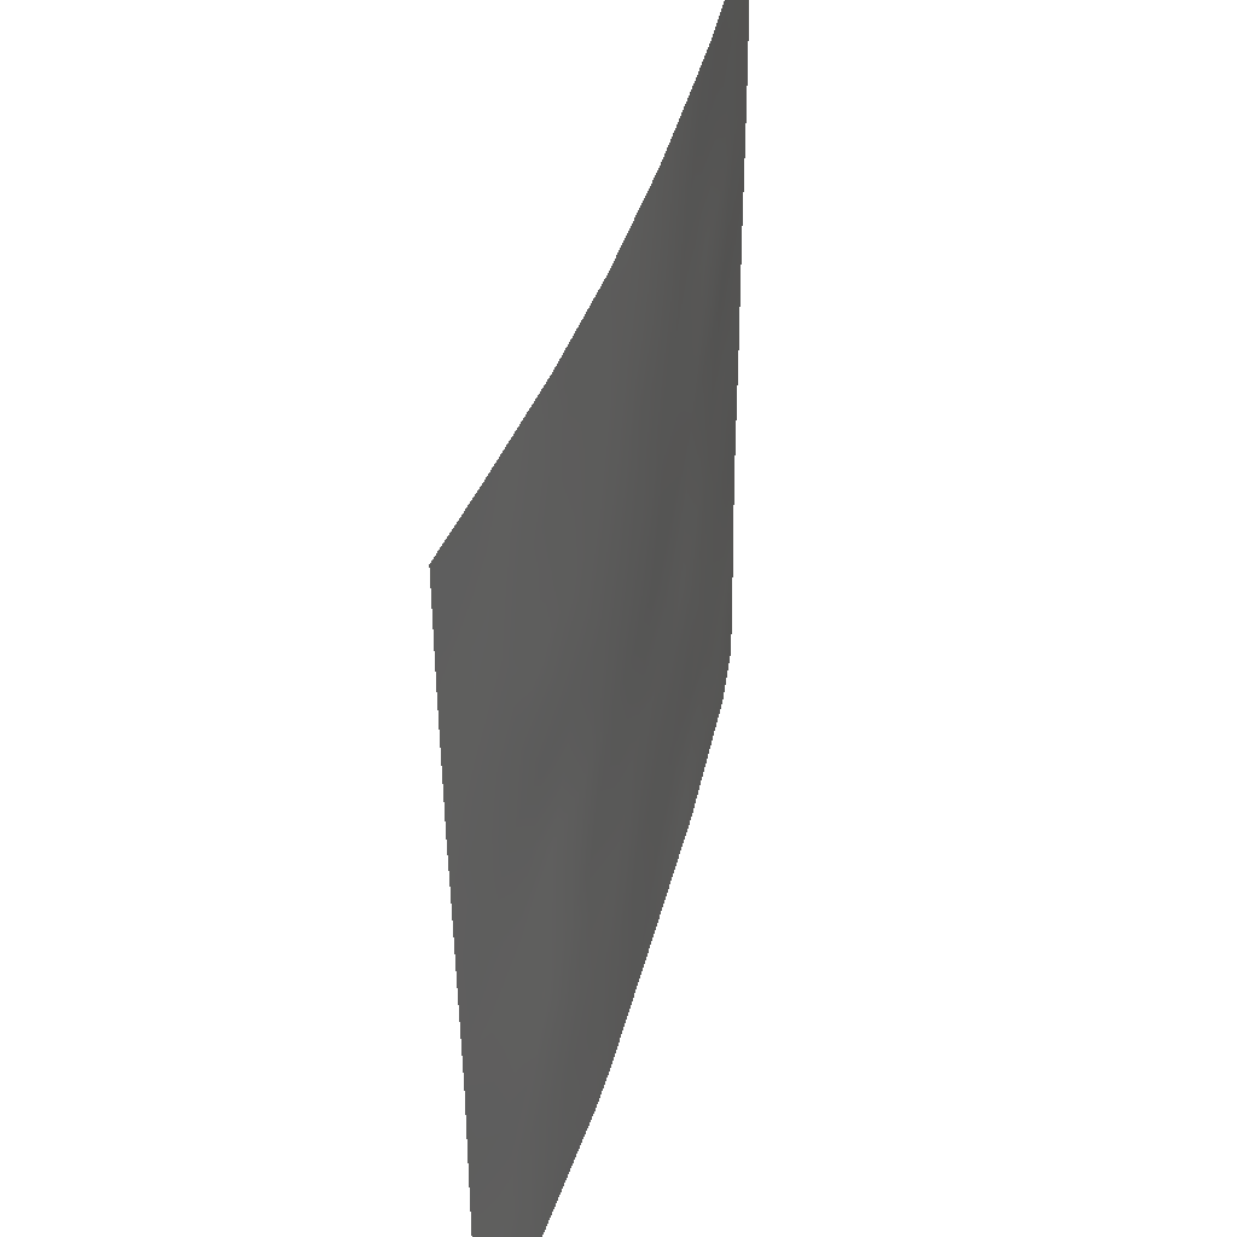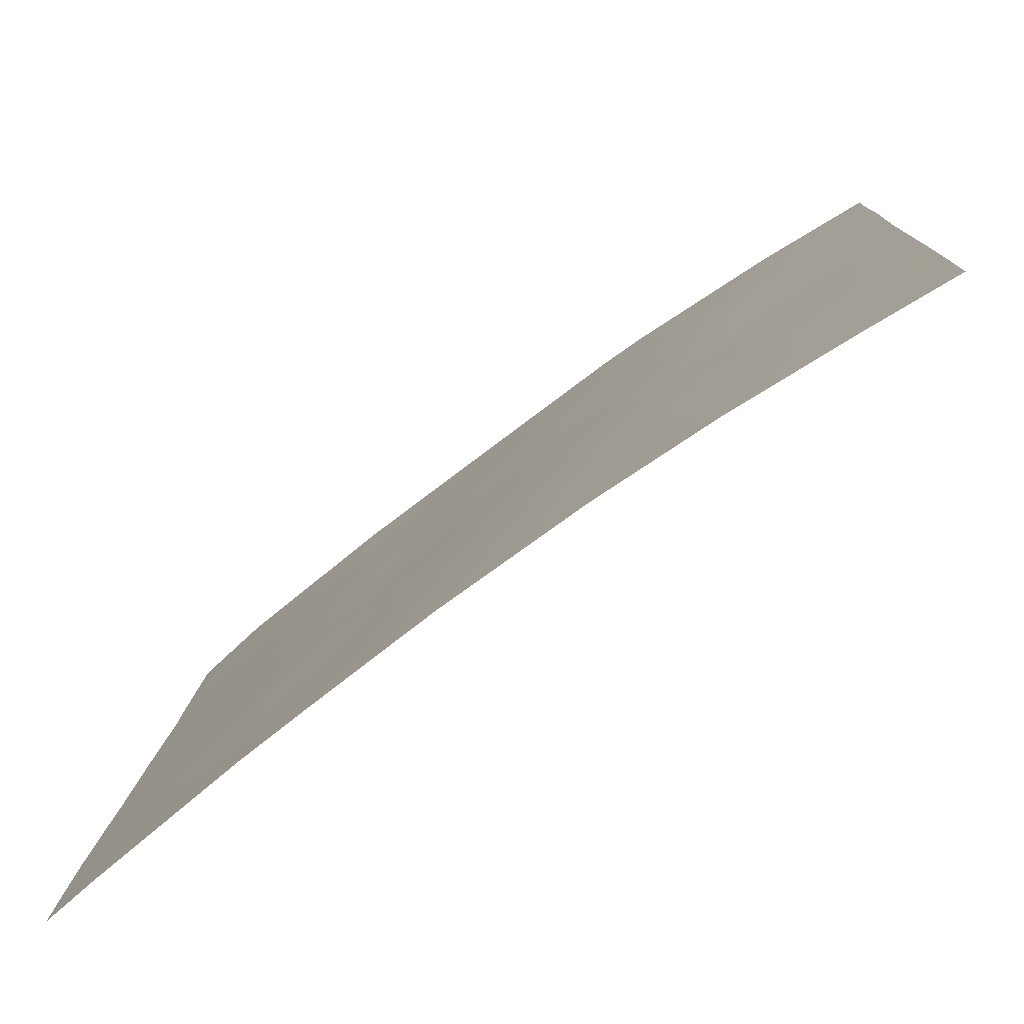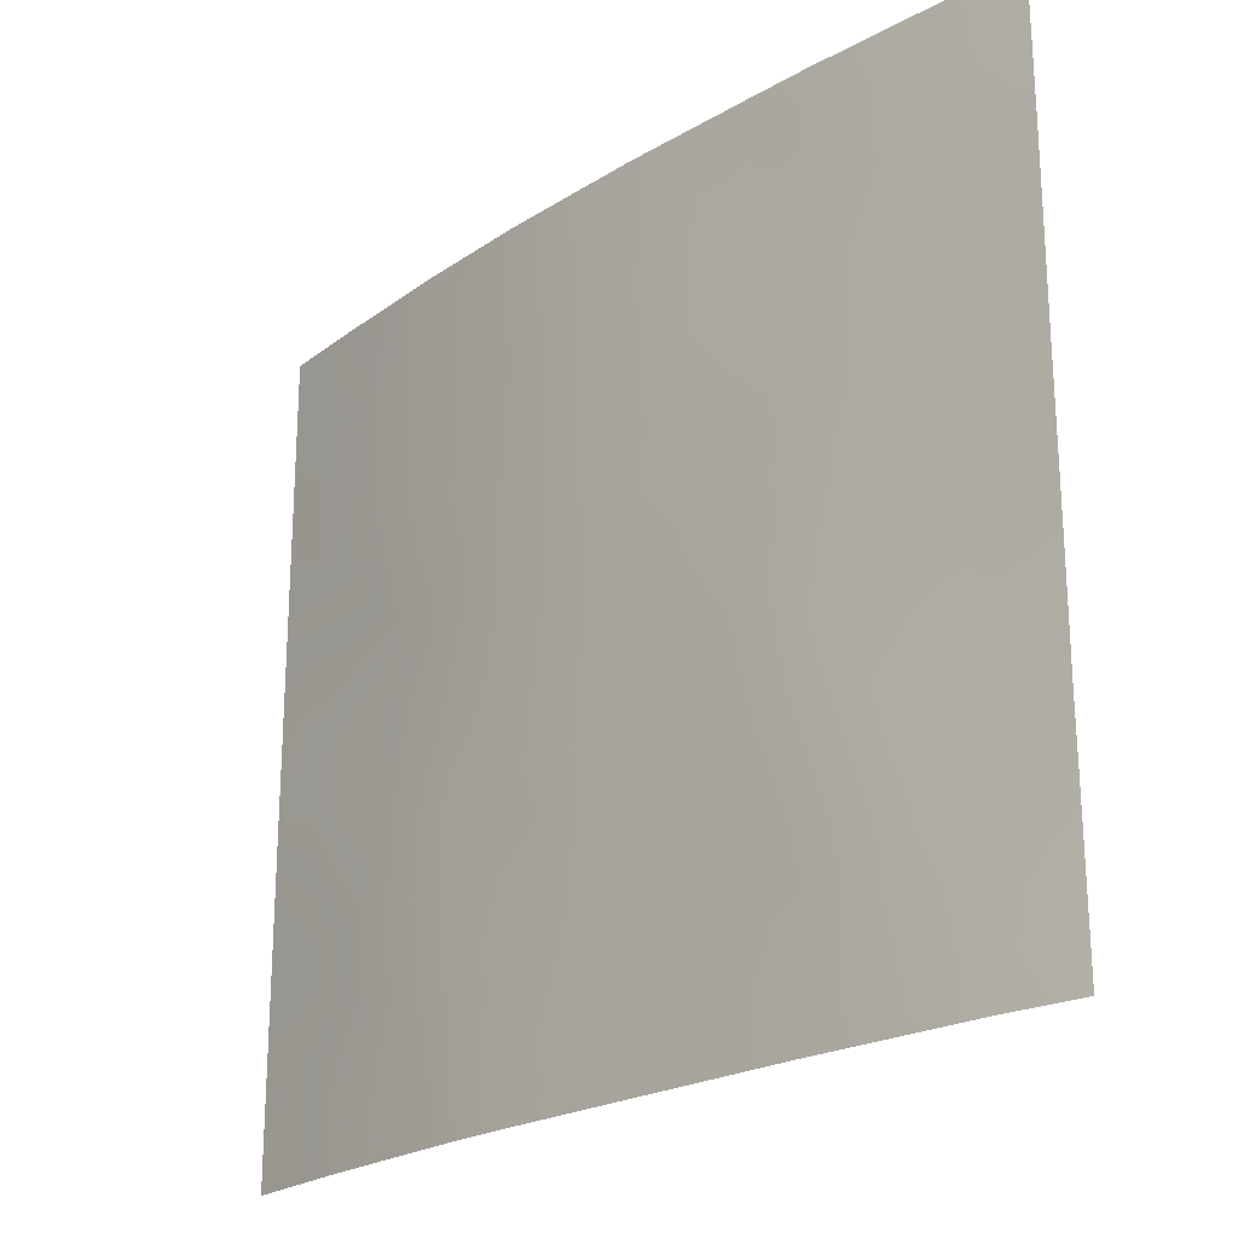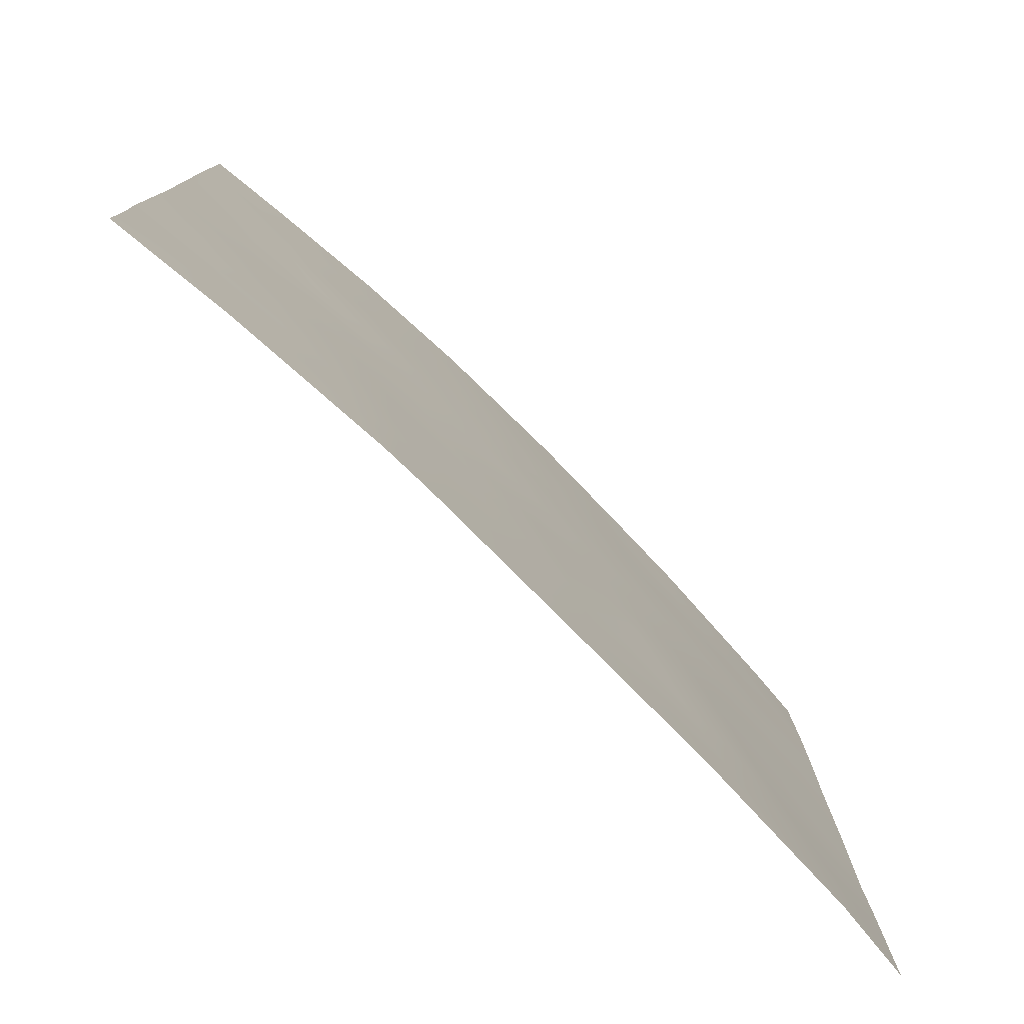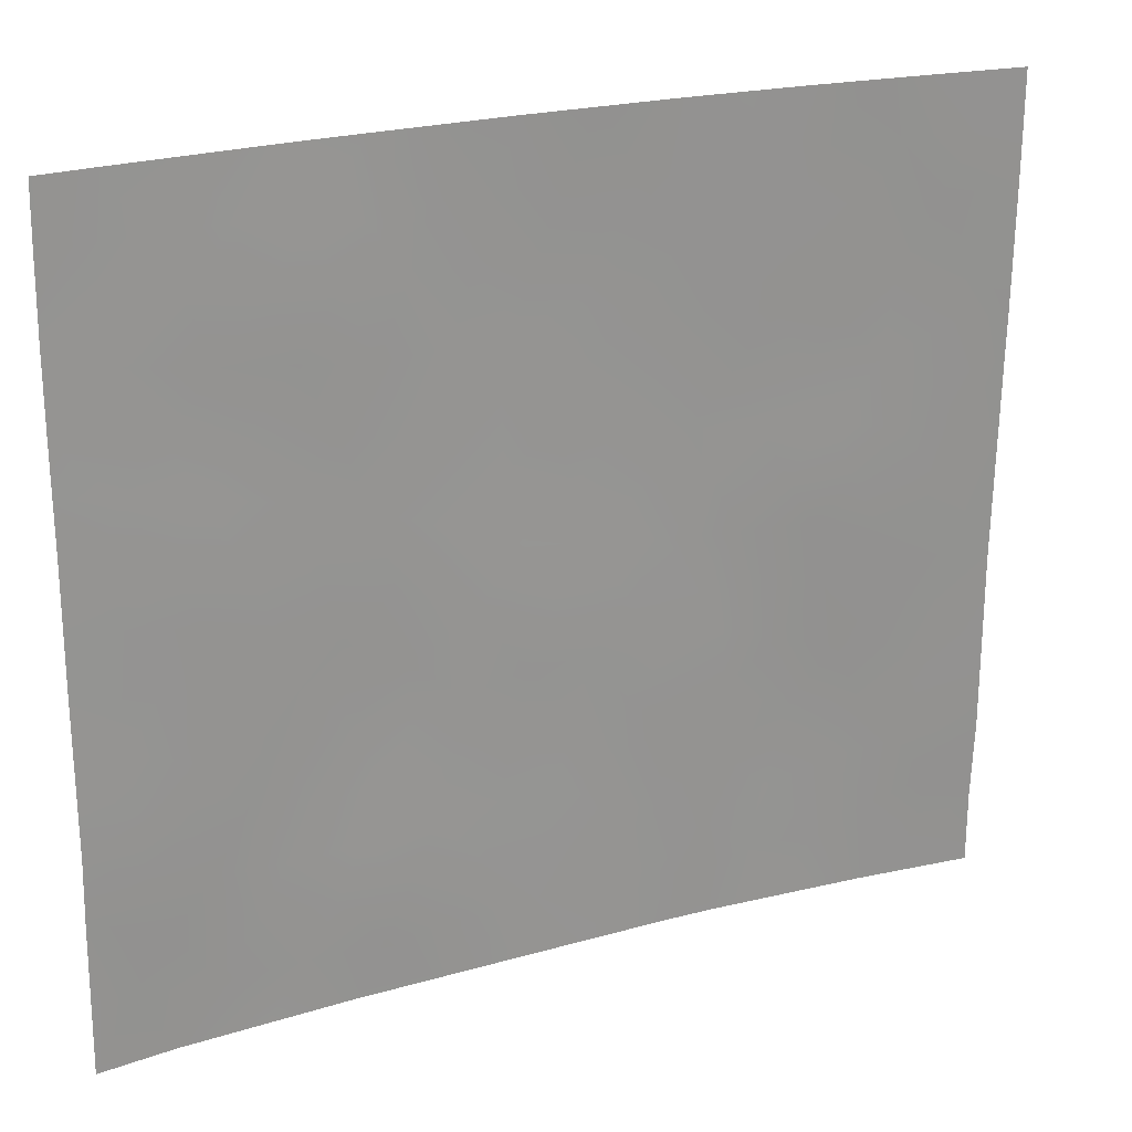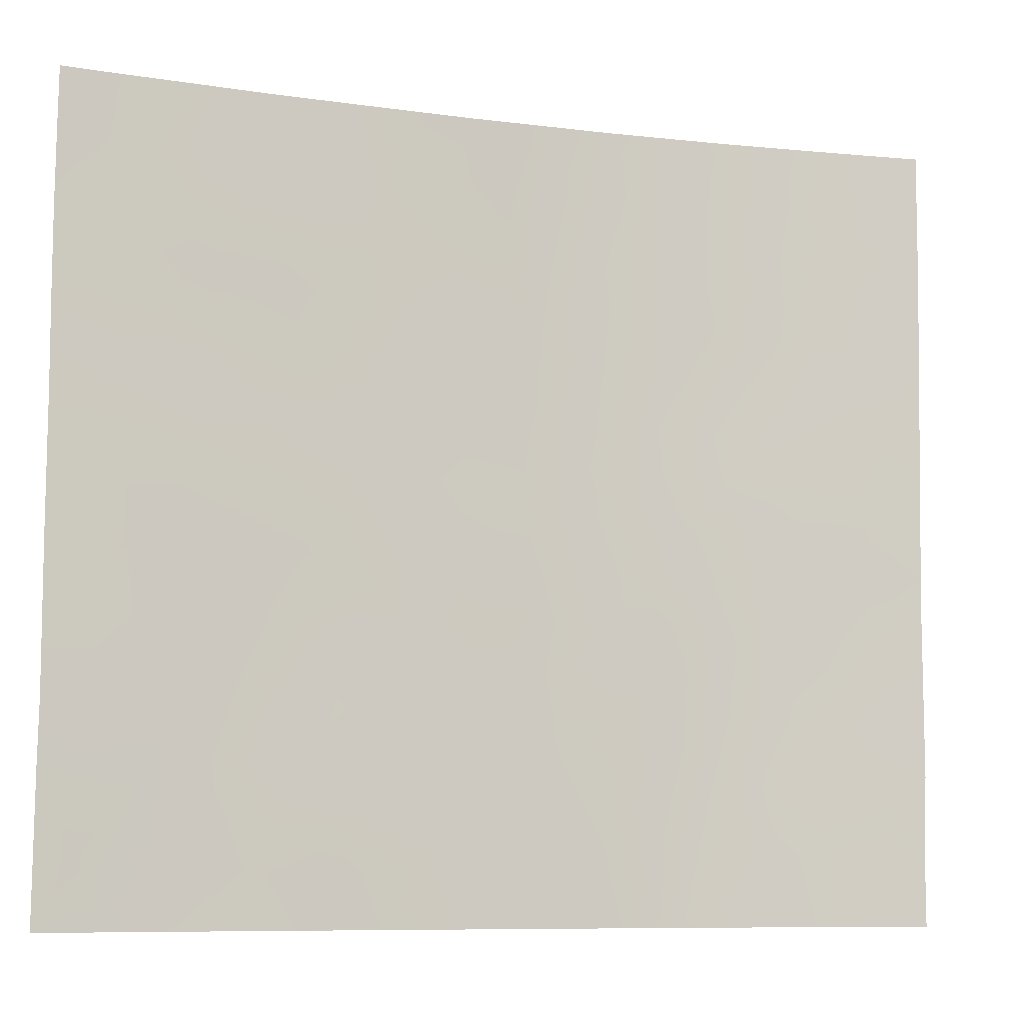
<metadata>
{"format":"obj","ext":"obj","renderer":"f3d","projection":"perspective","resolution":1024,"background":"white","views":[{"elev":39.3,"azim":140.7,"up":"+Z"},{"elev":10.9,"azim":2.8,"up":"+Y"},{"elev":-22.4,"azim":-96.6,"up":"+Z"},{"elev":-78.8,"azim":172.0,"up":"+Z"},{"elev":22.9,"azim":11.1,"up":"+Z"},{"elev":-8.7,"azim":17.0,"up":"+Z"}]}
</metadata>
<code>
v -27.19 35.93 -41.62
v -33.69 30.72 -47.74
v -32.87 31.51 -50
v -31.91 32.28 -48.39
v -27.05 35.99 -38
v -27.86 35.45 -39.84
v -25.17 37.26 -38.8
v -24.3 37.82 -40.7
v -31.25 32.82 -46.84
v -30.85 33.14 -45.82
v -30.15 33.66 -48.38
v -26.01 36.76 -49.08
v -33.04 31.26 -38
v -33.67 30.72 -42.69
v -32.62 31.61 -43.04
v -25.44 37.12 -41.86
v -22.86 38.72 -47.75
v -22.9 38.72 -48.92
v -25.91 36.82 -44.91
v -27.02 36.05 -50
v -32.01 32.16 -45
v -33.09 31.23 -46.34
v -22.86 38.72 -45.12
v -33.68 30.72 -44.62
v -23.68 38.19 -42.29
v -22.8 38.72 -41.43
v -28.24 35.15 -46.38
v -26.53 36.39 -43.32
v -31.06 32.95 -43.59
v -31.72 32.4 -41.58
v -28.9 34.63 -50
v -33.67 30.72 -46.85
v -28.84 34.69 -38
v -31.24 32.79 -38
v -32.31 31.89 -39.73
v -30.88 33.13 -50
v -30.76 33.16 -39.91
v -29.88 33.89 -42.02
v -24.42 37.79 -50
v -25.5 37.03 -38
v -23.88 38.04 -38
v -26.43 36.48 -50
v -22.9 38.72 -50
v -22.77 38.72 -39.54
v -22.77 38.72 -38
v -33.68 30.72 -41.18
v -33.72 30.72 -50
v -33.65 30.72 -38
v -22.86 38.72 -44.72
v -22.81 38.72 -42.07
v -24.26 37.85 -45.4
v -26.17 36.61 -40.13
v -29.38 34.27 -44.6
v -28.52 34.93 -48.21
v -29.68 34.04 -46.72
v -27.08 35.99 -45.77
v -29.34 34.32 -39.87
v -28.24 35.17 -43.03
v -27.57 35.64 -44.79
v -25.53 37.09 -46.95
v -32.38 31.9 -49.15
v -25.95 36.74 -38.61
v -25.66 36.94 -39.46
v -30.45 33.44 -46.83
v -30.73 33.22 -47.64
v -29.9 33.86 -47.57
v -27.46 35.72 -38.96
v -27.03 36.02 -39.94
v -25.02 37.4 -49.12
v -24.91 37.48 -47.88
v -25.76 36.93 -48.11
v -24.45 37.72 -41.87
v -23.55 38.26 -41.49
v -25.02 37.37 -41.17
v -23.57 38.31 -48.5
v -26.64 36.32 -49.35
v -26.54 36.39 -48.5
v -27.23 35.9 -49.15
v -30.25 33.58 -44.02
v -30.86 33.13 -44.64
v -30.16 33.68 -45.13
v -32.45 31.78 -45.86
v -31.99 32.18 -46.78
v -31.66 32.46 -45.95
v -33.14 31.18 -45.49
v -32.78 31.49 -44.79
v -26.38 36.49 -47.47
v -26.32 36.53 -46.43
v -27.02 36.04 -46.87
v -27.51 35.7 -40.74
v -28.21 35.19 -40.57
v -28.17 35.22 -41.43
v -31.87 32.32 -50
v -31.42 32.69 -49.21
v -27.95 35.37 -43.92
v -27.08 35.99 -44.03
v -27.39 35.77 -43.21
v -32.61 31.63 -41.38
v -32.05 32.12 -40.64
v -27.96 35.34 -50
v -27.88 35.41 -48.88
v -28.68 34.8 -49.12
v -31.85 32.28 -43.28
v -32.31 31.89 -44.01
v -31.56 32.53 -44.27
v -31.35 32.71 -45.18
v -33.67 30.72 -45.73
v -32.14 32.02 -38
v -32.61 31.63 -38.86
v -31.81 32.31 -38.89
v -33.68 30.72 -43.66
v -33.07 31.24 -43.82
v -33.28 31.05 -42.86
v -26.67 36.28 -40.88
v -22.86 38.72 -46.44
v -23.55 38.3 -45.85
v -23.67 38.23 -46.85
v -22.78 38.72 -40.48
v -23.31 38.41 -40.55
v -23.81 38.1 -39.71
v -33.06 31.26 -47.25
v -30.48 33.42 -49.19
v -31.03 32.98 -48.42
v -33.29 31.05 -38.88
v -32.96 31.33 -39.61
v -31.36 32.7 -42.56
v -30.5 33.39 -42.88
v -30.84 33.12 -41.79
v -32.2 31.98 -42.31
v -24.3 37.86 -48.76
v -23.64 38.27 -49.37
v -30.41 33.45 -39.12
v -30.04 33.74 -39.93
v -29.79 33.95 -38.96
v -26.28 36.51 -38
v -28.81 34.72 -43.73
v -28.44 34.99 -44.69
v -31.02 32.95 -38.95
v -31.52 32.53 -39.82
v -24.69 37.54 -38
v -23.66 38.26 -50
v -25.48 37.11 -49.62
v -25.43 37.14 -50
v -24.3 37.79 -38.85
v -23.39 38.34 -38.8
v -22.77 38.72 -38.77
v -28.95 34.6 -46.53
v -29.11 34.48 -47.46
v -28.39 35.04 -47.29
v -31.21 32.8 -40.78
v -30.38 33.47 -40.9
v -33.68 30.72 -41.94
v -33.03 31.27 -42.11
v -23.98 38.05 -47.76
v -24.56 37.69 -46.94
v -27.7 35.56 -42.35
v -26.85 36.17 -42.49
v -26.31 36.52 -41.75
v -25.97 36.76 -42.6
v -33.7 30.72 -48.87
v -25.06 37.35 -45.1
v -24.35 37.78 -44.43
v -26.73 36.24 -44.85
v -26.36 36.49 -45.56
v -33.67 30.72 -38.82
v -24.77 37.52 -39.69
v -28.44 35.02 -42.21
v -29.89 33.88 -50
v -29.56 34.12 -49.17
v -26.2 36.61 -44.1
v -24.18 37.91 -46.21
v -28.3 35.1 -38.93
v -29.06 34.52 -38.93
v -28.61 34.88 -39.82
v -23.56 38.28 -44.92
v -23.57 38.26 -43.88
v -25.04 37.35 -42.72
v -24.13 37.91 -42.91
v -29.65 34.06 -43.33
v -29.03 34.55 -42.67
v -25.29 37.18 -40.38
v -25.81 36.86 -41.03
v -29.49 34.18 -38
v -29.52 34.16 -45.76
v -30.16 33.67 -46.06
v -27.94 35.34 -38
v -29.61 34.11 -40.87
v -29.05 34.54 -41.67
v -28.87 34.69 -40.71
v -33.68 30.72 -40.02
v -25.6 36.98 -43.42
v -31.57 32.57 -47.64
v -32.34 31.9 -47.53
v -22.83 38.72 -43.39
v -23.39 38.37 -43
v -30.41 33.45 -38
v -24.89 37.47 -46.07
v -25.69 36.97 -45.85
v -27.58 35.62 -46.31
v -27.7 35.55 -47.14
v -27.87 35.41 -47.99
v -29.31 34.32 -48.32
v -27.97 35.35 -45.56
v -28.77 34.74 -45.57
v -32.59 31.66 -46.76
v -32.88 31.4 -40.46
v -32.82 31.49 -48.25
v -25.26 37.21 -44.15
v -27.2 35.92 -48.07
v -24.72 37.55 -43.58
v -26.48 36.39 -39.08
v -33.29 31.1 -49.01
f 62 211 63
f 64 65 66
f 67 68 211
f 76 77 78
f 79 80 81
f 82 83 84
f 85 82 86
f 71 87 77
f 88 89 87
f 90 91 92
f 93 94 61
f 95 96 97
f 206 98 99
f 100 101 102
f 103 104 105
f 106 84 10
f 24 107 85
f 108 109 110
f 111 112 113
f 86 104 112
f 90 114 68
f 115 116 117
f 26 118 119
f 120 8 119
f 32 2 121
f 94 122 123
f 109 124 125
f 126 127 128
f 103 126 129
f 75 130 131
f 132 133 134
f 135 5 211
f 12 76 42
f 136 137 95
f 138 110 139
f 41 140 144
f 131 39 141
f 39 142 143
f 45 145 146
f 147 148 149
f 99 150 139
f 128 151 150
f 152 113 153
f 154 155 70
f 156 97 157
f 158 157 159
f 161 162 208
f 163 56 164
f 190 124 165
f 144 166 120
f 156 92 167
f 168 169 122
f 163 170 96
f 175 51 116
f 172 173 174
f 175 176 162
f 177 178 72
f 179 136 180
f 74 181 182
f 158 182 114
f 183 134 173
f 184 81 185
f 186 172 67
f 133 151 187
f 188 189 187
f 190 206 125
f 153 129 98
f 170 208 191
f 65 192 123
f 105 106 80
f 192 83 193
f 49 194 176
f 196 138 132
f 50 26 73
f 197 161 198
f 181 166 63
f 199 200 89
f 101 78 209
f 201 200 149
f 102 202 169
f 66 202 148
f 164 88 198
f 56 203 199
f 197 155 171
f 189 91 174
f 188 180 167
f 127 79 179
f 185 10 64
f 204 184 147
f 193 121 207
f 137 204 203
f 177 159 191
f 7 62 63
f 55 64 66
f 64 9 65
f 66 65 11
f 5 67 211
f 67 6 68
f 69 130 70
f 71 70 60
f 16 72 74
f 72 25 73
f 72 73 8
f 17 75 18
f 20 76 78
f 76 12 77
f 78 77 209
f 53 79 81
f 79 29 80
f 81 80 10
f 21 82 84
f 82 22 205
f 84 83 9
f 24 85 86
f 85 22 82
f 86 82 21
f 12 71 77
f 71 60 87
f 77 87 209
f 60 88 87
f 88 56 89
f 87 89 209
f 1 90 92
f 90 6 91
f 3 93 61
f 93 36 94
f 61 94 4
f 58 95 97
f 95 59 96
f 97 96 28
f 35 206 99
f 99 98 30
f 31 100 102
f 100 20 78
f 102 101 54
f 29 103 105
f 103 15 104
f 105 104 21
f 106 21 84
f 10 84 9
f 107 32 22
f 34 108 110
f 108 13 109
f 110 109 35
f 14 111 113
f 111 24 112
f 113 112 15
f 24 86 112
f 86 21 104
f 112 104 15
f 6 90 68
f 90 1 114
f 68 114 52
f 17 115 117
f 115 23 116
f 118 44 119
f 120 119 44
f 119 73 26
f 32 121 22
f 94 36 122
f 123 122 11
f 35 109 125
f 109 13 124
f 125 124 190
f 30 126 128
f 126 29 127
f 128 127 38
f 15 103 129
f 103 29 126
f 129 126 30
f 18 75 131
f 131 130 39
f 196 132 134
f 132 37 133
f 134 133 57
f 40 62 7
f 62 40 135
f 76 20 42
f 58 136 95
f 136 53 137
f 95 137 59
f 37 138 139
f 138 34 110
f 139 110 35
f 40 7 140
f 144 140 7
f 18 131 43
f 141 43 131
f 42 143 142
f 12 142 69
f 41 144 145
f 145 144 120
f 45 41 145
f 120 44 145
f 146 145 44
f 27 147 149
f 147 55 148
f 149 148 54
f 35 99 139
f 99 30 150
f 139 150 37
f 30 128 150
f 128 38 151
f 150 151 37
f 46 152 153
f 152 14 113
f 153 113 15
f 130 154 70
f 154 117 155
f 70 155 60
f 1 156 157
f 156 58 97
f 157 97 28
f 16 158 159
f 158 1 157
f 159 157 28
f 160 47 212
f 19 161 208
f 161 51 162
f 208 162 210
f 19 163 164
f 163 59 56
f 13 48 124
f 165 124 48
f 144 7 166
f 120 166 8
f 58 156 167
f 156 1 92
f 36 168 122
f 168 31 169
f 122 169 11
f 59 163 96
f 163 19 170
f 96 170 28
f 23 175 116
f 116 51 171
f 116 171 117
f 6 172 174
f 172 33 173
f 174 173 57
f 51 175 162
f 175 49 176
f 16 177 72
f 177 210 178
f 72 178 25
f 38 179 180
f 179 53 136
f 180 136 58
f 16 74 182
f 74 8 181
f 182 181 52
f 1 158 114
f 158 16 182
f 114 182 52
f 33 183 173
f 183 196 134
f 173 134 57
f 55 184 185
f 184 53 81
f 185 81 10
f 5 186 67
f 186 33 172
f 67 172 6
f 57 133 187
f 133 37 151
f 187 151 38
f 38 188 187
f 188 92 189
f 187 189 57
f 190 46 206
f 153 15 129
f 98 129 30
f 28 170 191
f 170 19 208
f 11 65 123
f 65 9 192
f 123 192 4
f 154 130 75
f 29 105 80
f 105 21 106
f 80 106 10
f 4 192 193
f 192 9 83
f 25 195 50
f 196 34 138
f 132 138 37
f 50 73 25
f 60 197 198
f 197 51 161
f 198 161 19
f 52 181 63
f 181 8 166
f 63 166 7
f 56 199 89
f 199 27 200
f 89 200 209
f 54 101 201
f 201 101 209
f 54 201 149
f 201 209 200
f 149 200 27
f 31 102 169
f 102 54 202
f 169 202 11
f 55 66 148
f 66 11 202
f 148 202 54
f 49 175 23
f 19 164 198
f 164 56 88
f 198 88 60
f 56 59 203
f 199 203 27
f 51 197 171
f 197 60 155
f 171 155 117
f 57 189 174
f 189 92 91
f 174 91 6
f 92 188 167
f 188 38 180
f 167 180 58
f 38 127 179
f 127 29 79
f 179 79 53
f 55 185 64
f 64 10 9
f 27 204 147
f 204 53 184
f 147 184 55
f 193 205 121
f 207 121 2
f 59 137 203
f 137 53 204
f 203 204 27
f 178 195 25
f 177 16 159
f 191 159 28
f 8 73 119
f 154 75 17
f 74 72 8
f 107 22 85
f 142 12 42
f 117 154 17
f 195 194 50
f 82 205 83
f 193 83 205
f 205 22 121
f 176 195 178
f 125 206 35
f 176 194 195
f 207 61 4
f 100 78 101
f 4 193 207
f 4 94 123
f 135 211 62
f 69 70 71
f 63 211 52
f 211 68 52
f 12 69 71
f 210 162 176
f 212 207 2
f 212 2 160
f 210 176 178
f 69 142 39
f 69 39 130
f 212 61 207
f 61 212 3
f 3 212 47
f 210 177 191
f 208 210 191
f 46 153 98
f 206 46 98

</code>
